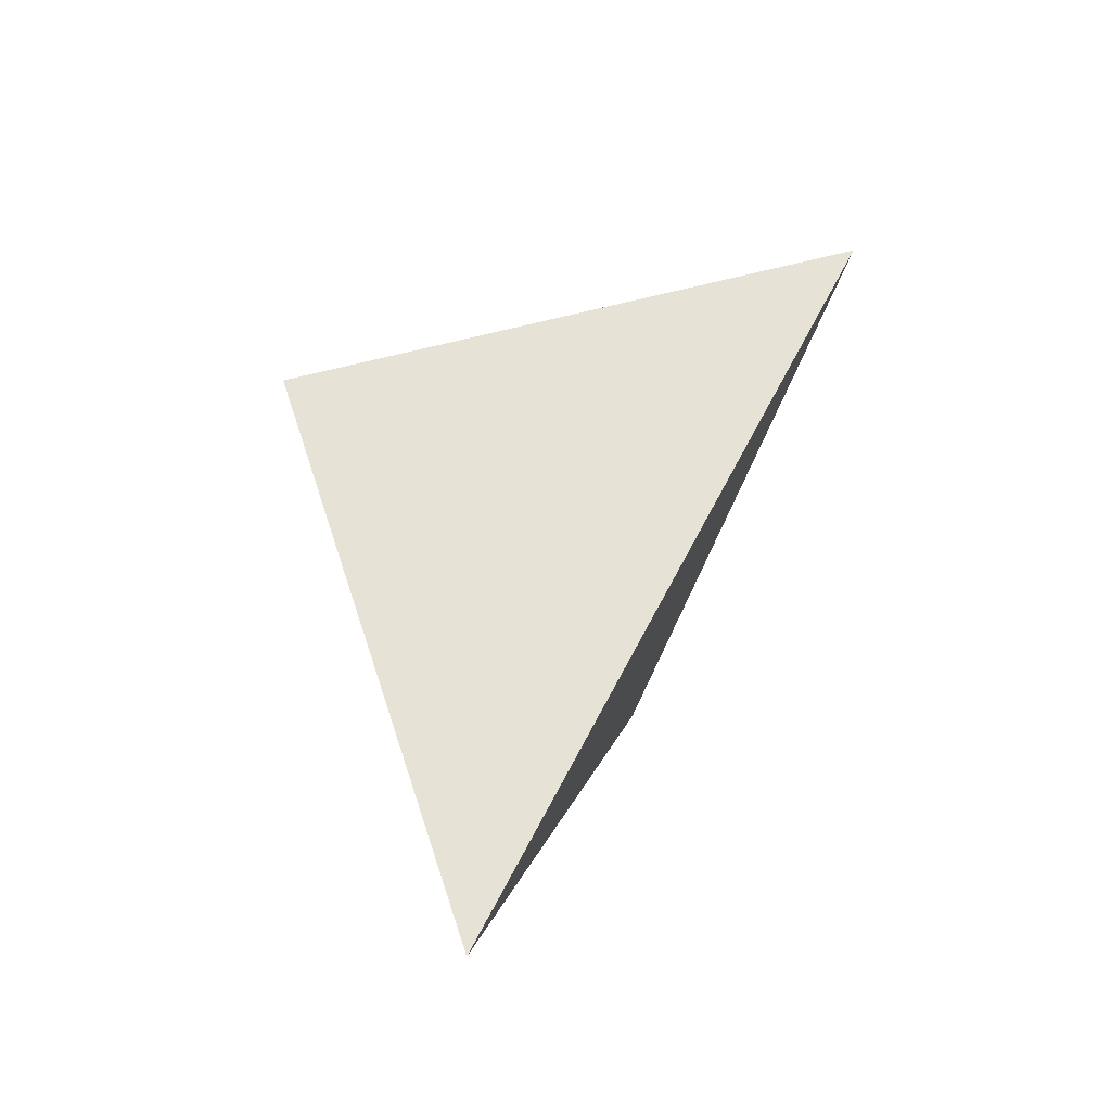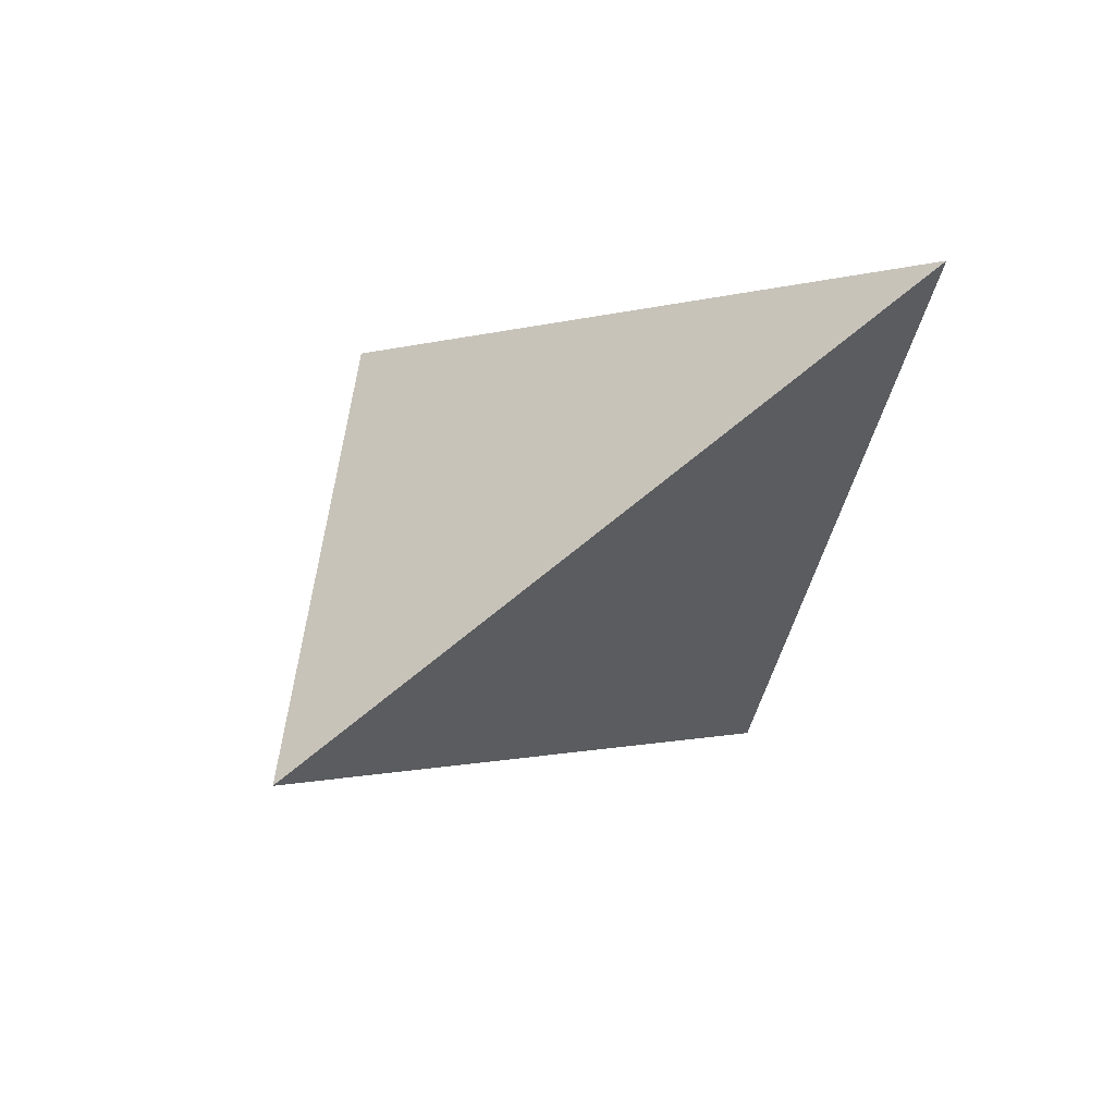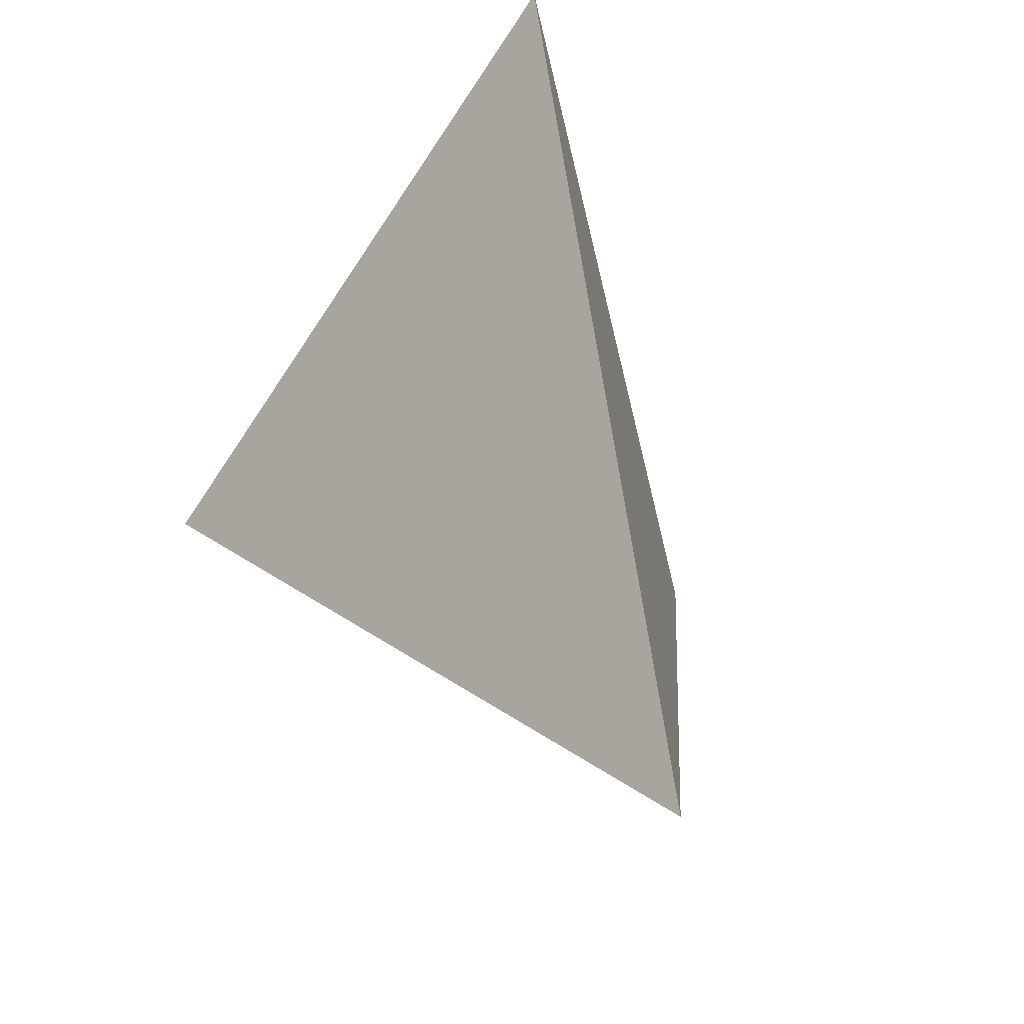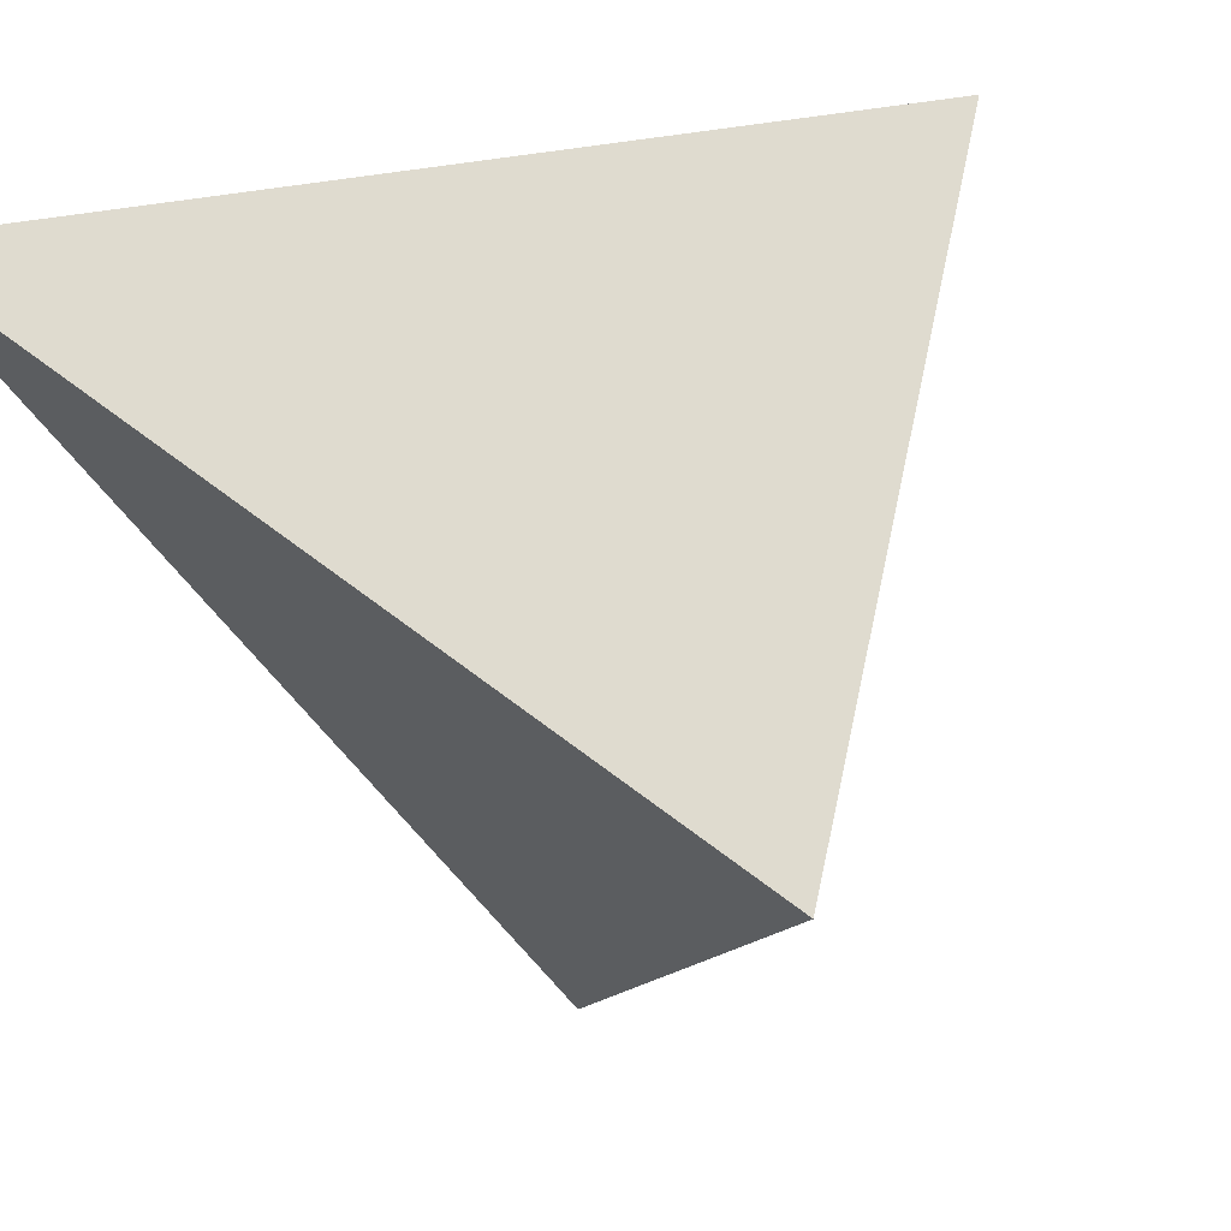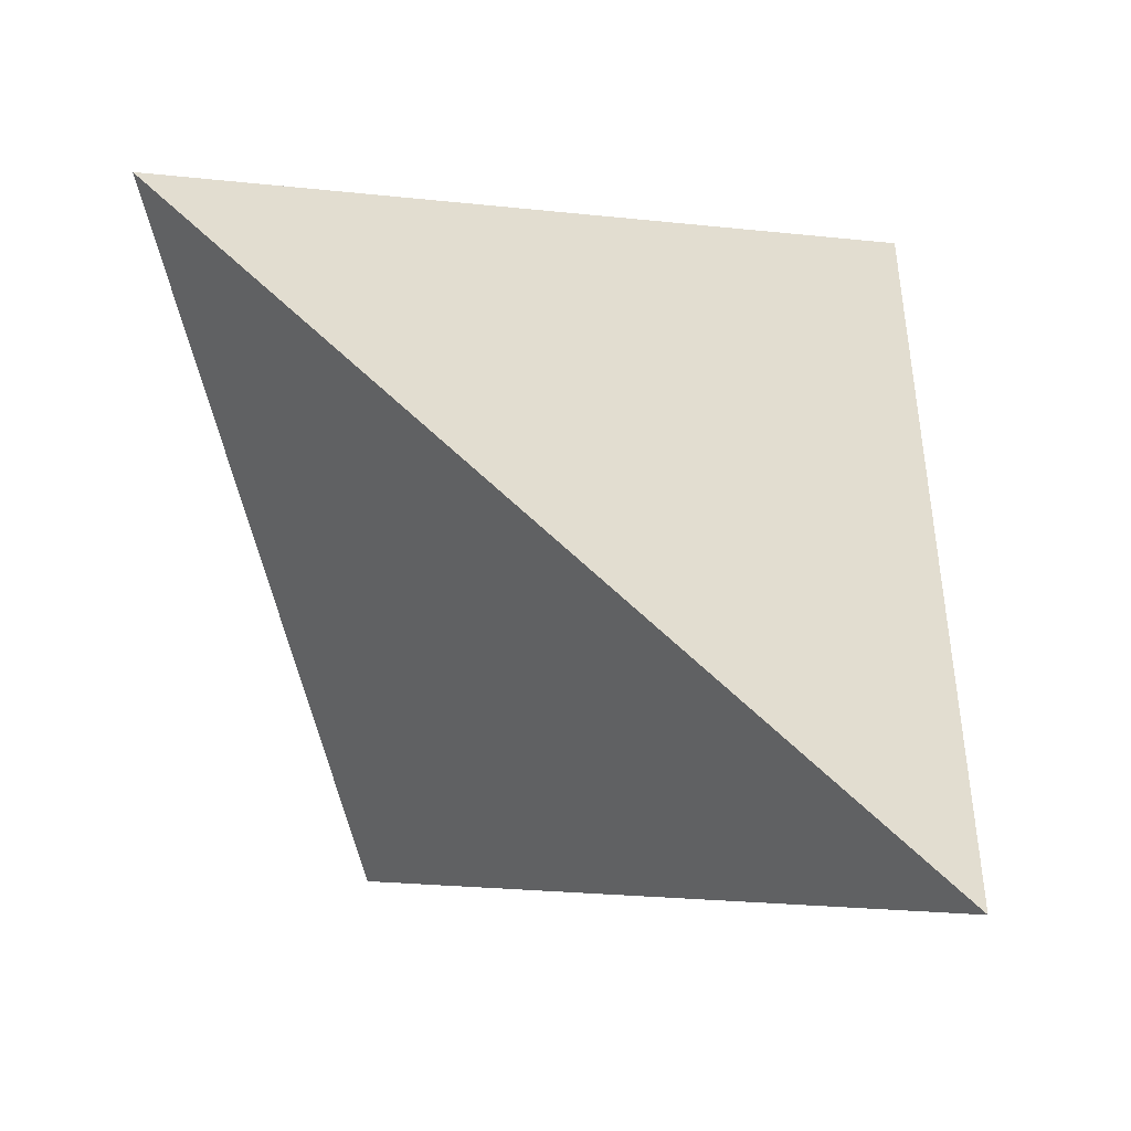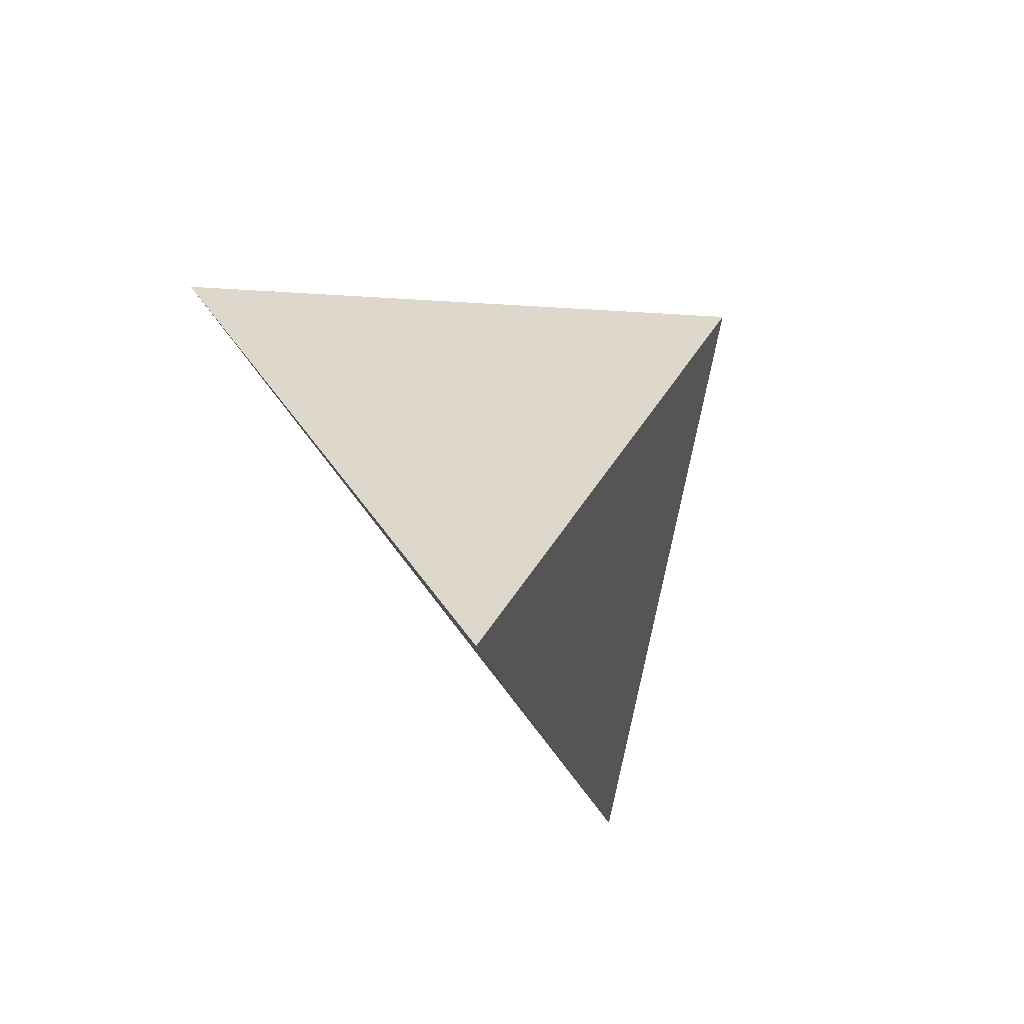
<metadata>
{"format":"obj","ext":"obj","renderer":"f3d","projection":"perspective","resolution":1024,"background":"white","views":[{"elev":-75.4,"azim":86.6,"up":"+Z"},{"elev":49.7,"azim":168.6,"up":"+Z"},{"elev":-31.7,"azim":-113.9,"up":"+Z"},{"elev":-31.5,"azim":24.9,"up":"+Y"},{"elev":22.3,"azim":176.6,"up":"+Y"},{"elev":65.1,"azim":-104.6,"up":"+Z"}]}
</metadata>
<code>
v 0.7704 0.5378 -0.5445
v 1.066 0.3714 -0.1792
v 1.185 0.796 -0.1436
v 0.7157 0.6682 0.1233
f 2 1 3
f 3 1 4
f 4 1 2
f 4 2 3

</code>
